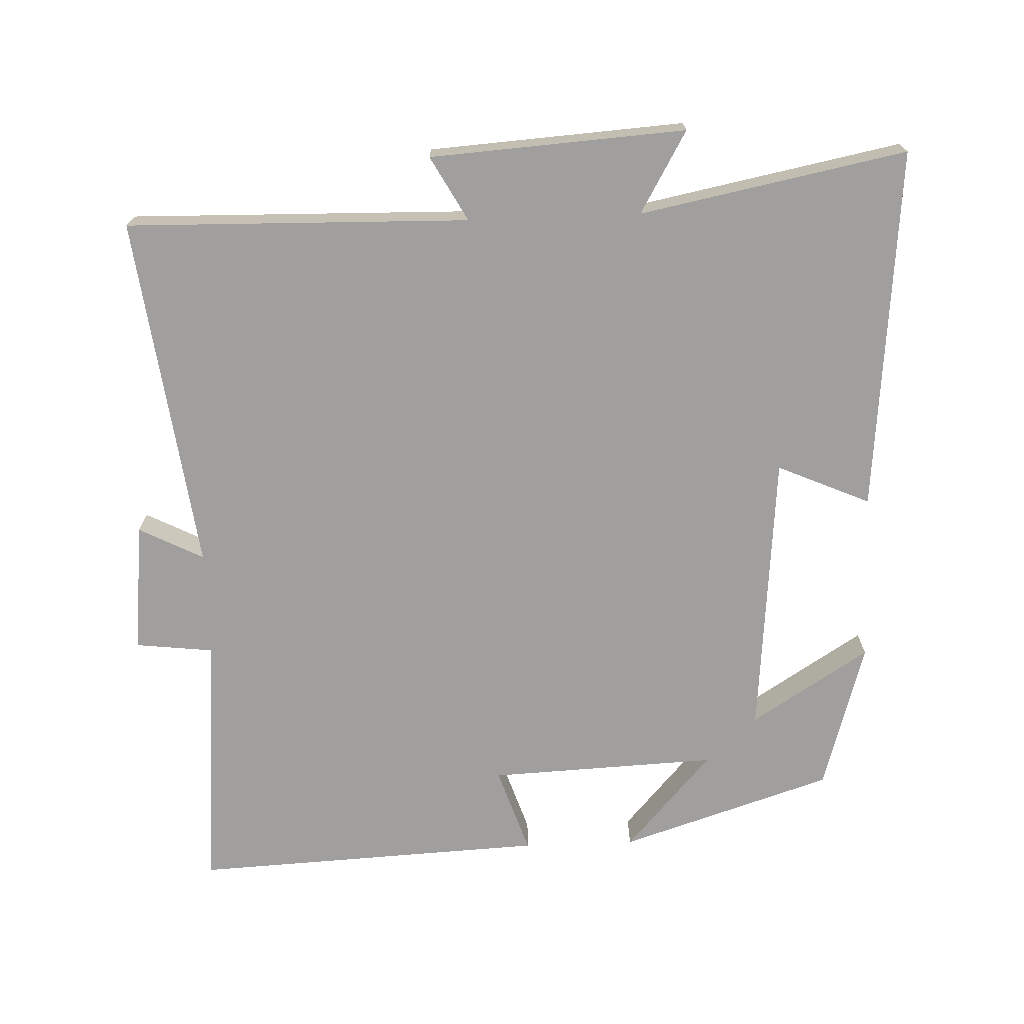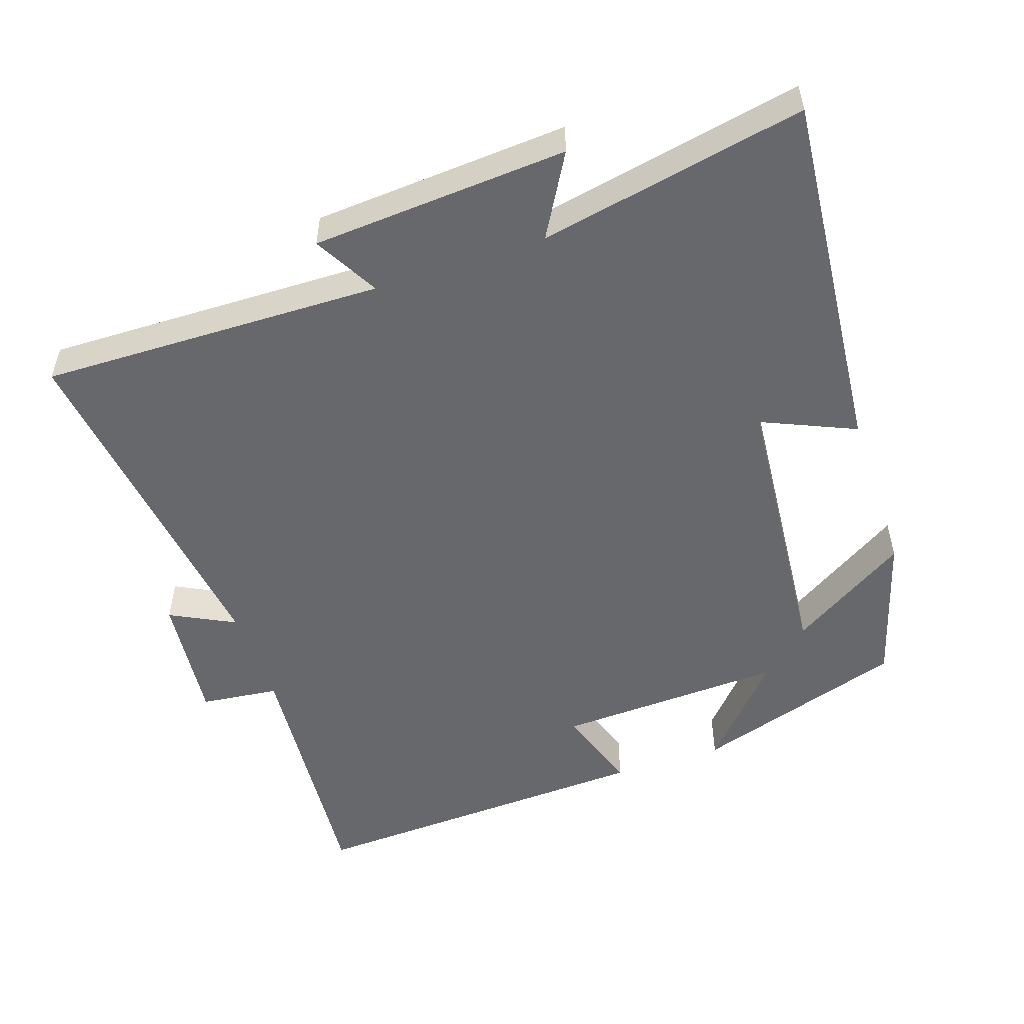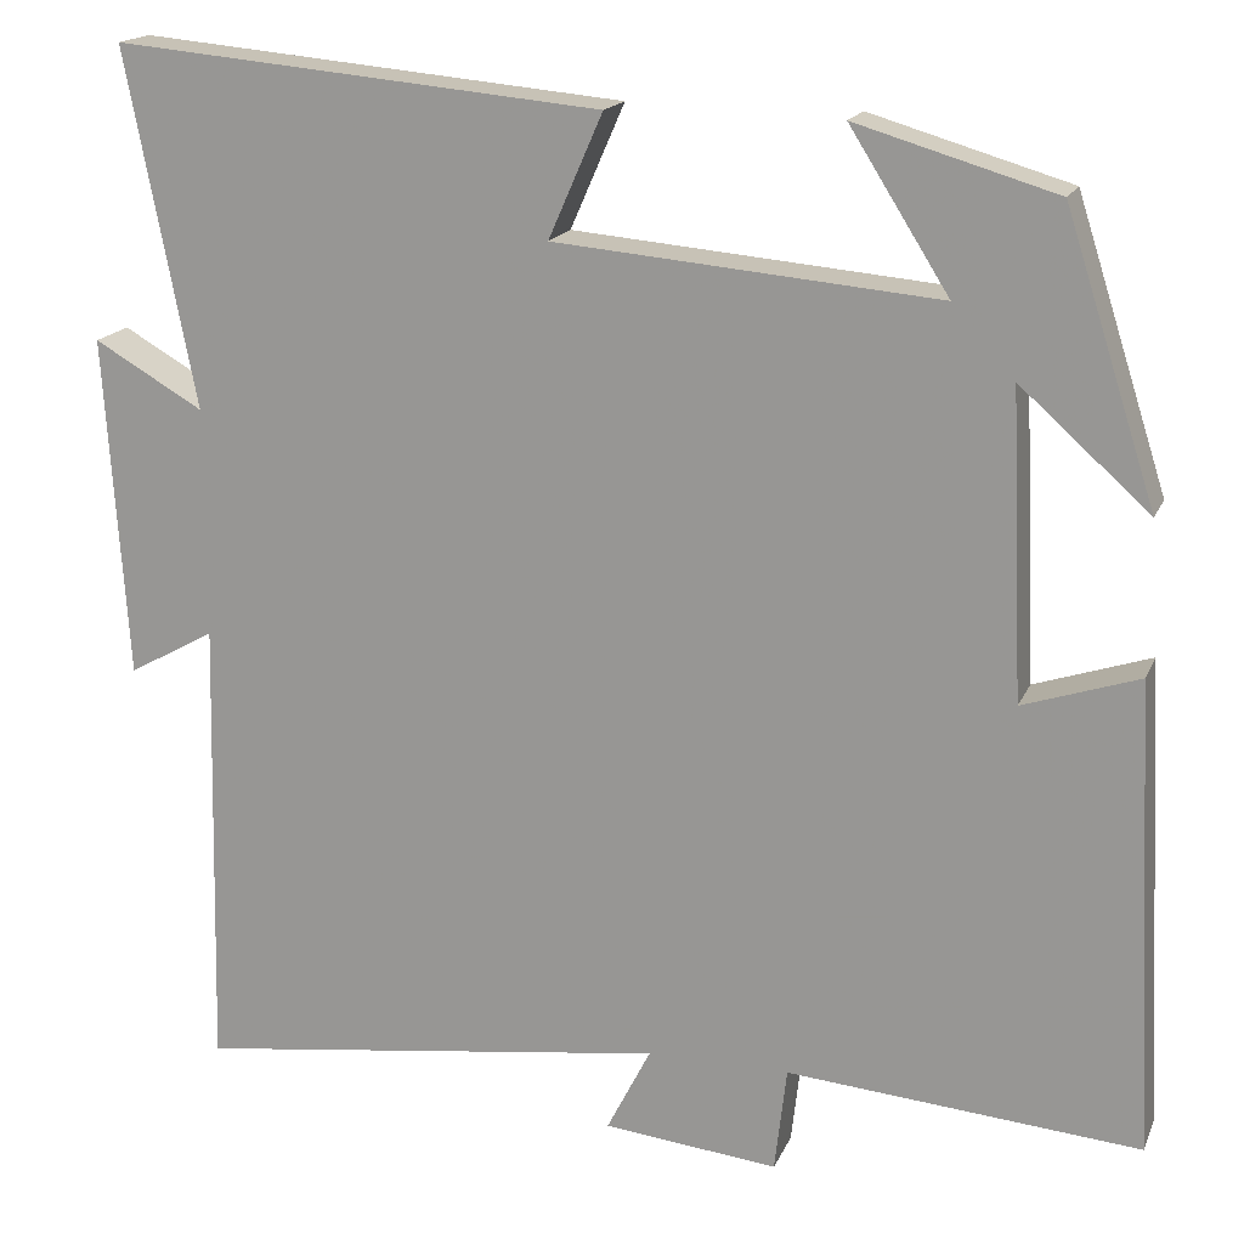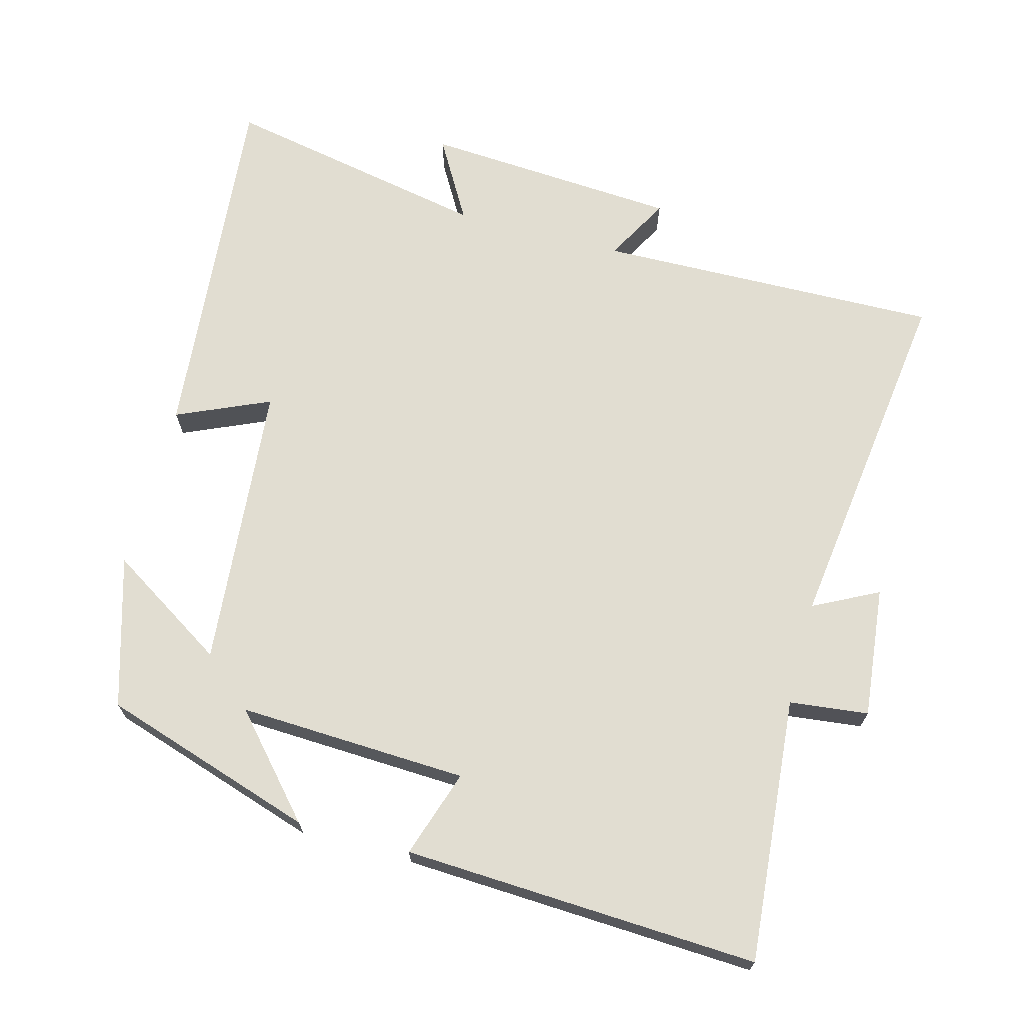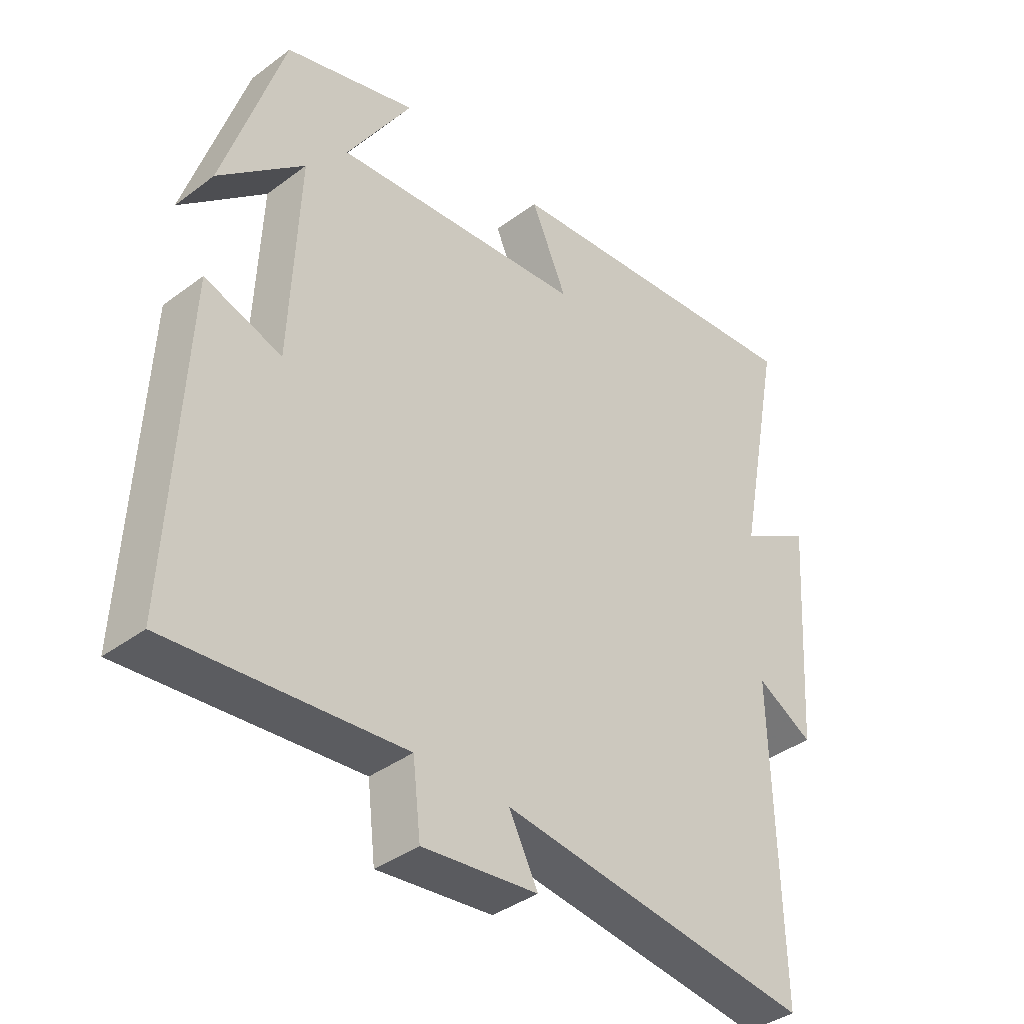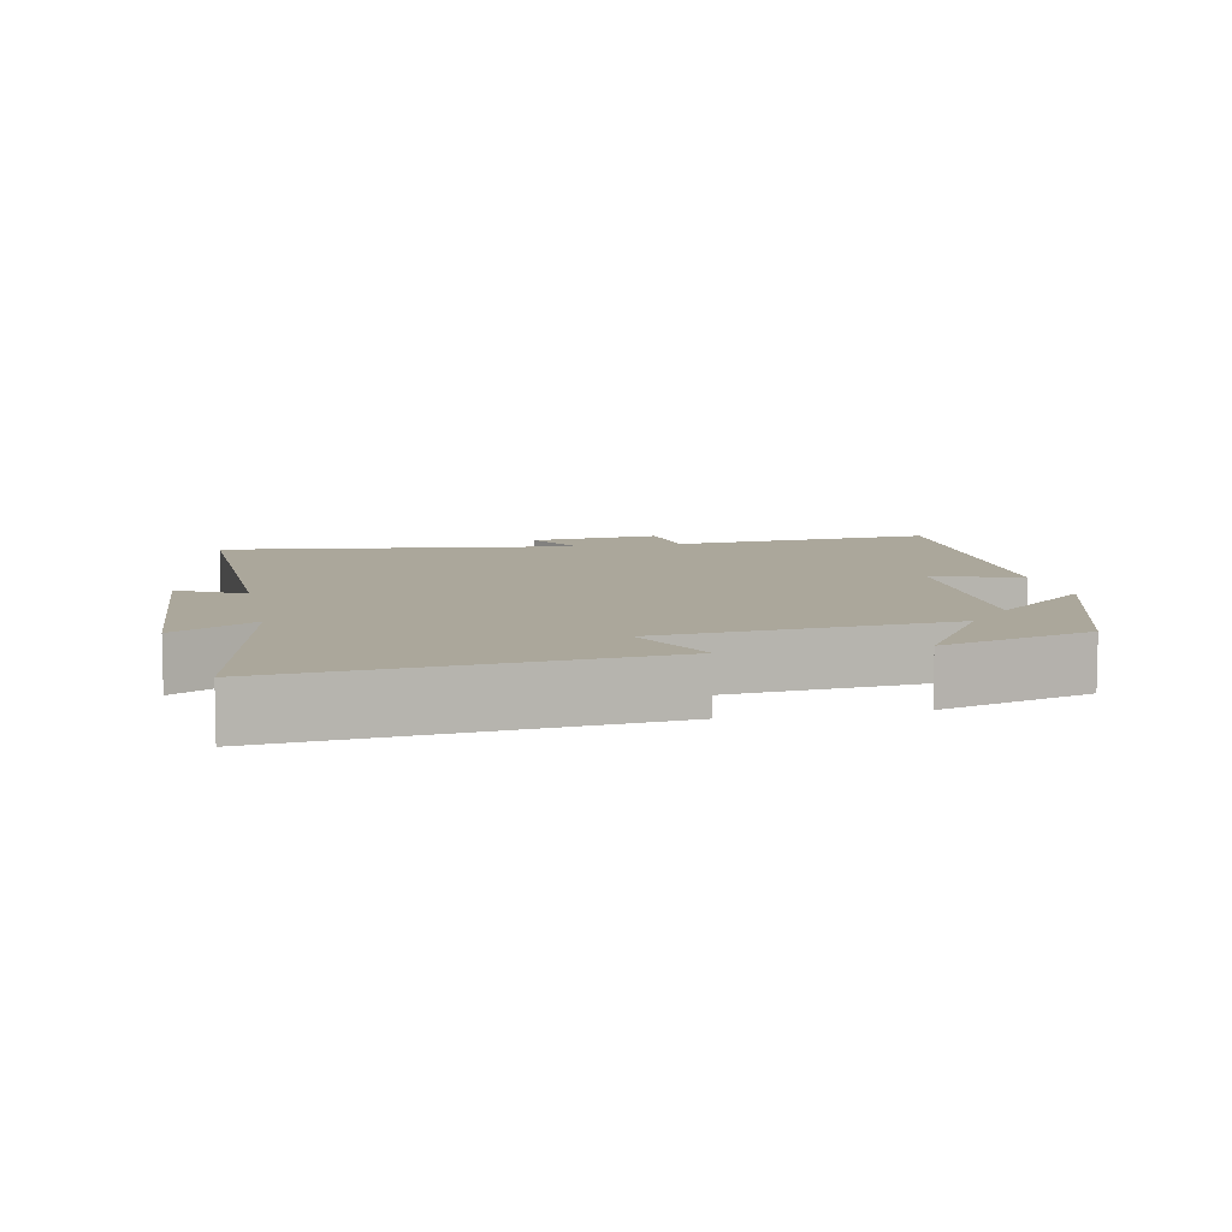
<metadata>
{"format":"obj","ext":"obj","renderer":"f3d","projection":"perspective","resolution":1024,"background":"white","views":[{"elev":-71.3,"azim":-87.8,"up":"+Y"},{"elev":-52.5,"azim":-71.3,"up":"+Y"},{"elev":17.1,"azim":17.7,"up":"+Z"},{"elev":68.9,"azim":105.0,"up":"+Y"},{"elev":-38.6,"azim":133.2,"up":"+Z"},{"elev":8.1,"azim":-11.9,"up":"+Y"}]}
</metadata>
<code>
v -0.574 0.07 0.548
v -0.054 0.07 0.5
v -0.112 0.07 0.368
v 0.296 0.07 0.332
v 0.19 0.07 0.5
v 0.403 0.07 0.437
v 0.5 0.07 0.134
v 0.362 0.07 0.257
v 0.376 0.07 -0.069
v 0.5 0.07 -0.028
v 0.524 0.07 -0.532
v 0.148 0.07 -0.5
v 0.135 0.07 -0.612
v -0.051 0.07 -0.592
v -0.004 0.07 -0.5
v -0.511 0.07 -0.566
v -0.5 0.07 -0.077
v -0.592 0.07 -0.128
v -0.616 0.07 0.236
v -0.5 0.07 0.169
v -0.574 0 0.548
v -0.054 0 0.5
v -0.112 0 0.368
v 0.296 0 0.332
v 0.19 0 0.5
v 0.403 0 0.437
v 0.5 0 0.134
v 0.362 0 0.257
v 0.376 0 -0.069
v 0.5 0 -0.028
v 0.524 0 -0.532
v 0.148 0 -0.5
v 0.135 0 -0.612
v -0.051 0 -0.592
v -0.004 0 -0.5
v -0.511 0 -0.566
v -0.5 0 -0.077
v -0.592 0 -0.128
v -0.616 0 0.236
v -0.5 0 0.169
f 17 18 19 20
f 15 16 17
f 15 17 20
f 12 13 14 15
f 12 15 20 1
f 9 10 11 12
f 8 9 12
f 5 6 7 8
f 4 5 8
f 3 4 8 12
f 1 2 3
f 1 3 12
f 40 39 38 37
f 37 36 35
f 40 37 35
f 35 34 33 32
f 21 40 35 32
f 32 31 30 29
f 32 29 28
f 28 27 26 25
f 28 25 24
f 32 28 24 23
f 23 22 21
f 32 23 21
f 1 21 22 2
f 2 22 23 3
f 3 23 24 4
f 4 24 25 5
f 5 25 26 6
f 6 26 27 7
f 7 27 28 8
f 8 28 29 9
f 9 29 30 10
f 10 30 31 11
f 11 31 32 12
f 12 32 33 13
f 13 33 34 14
f 14 34 35 15
f 15 35 36 16
f 16 36 37 17
f 17 37 38 18
f 18 38 39 19
f 19 39 40 20
f 20 40 21 1

</code>
